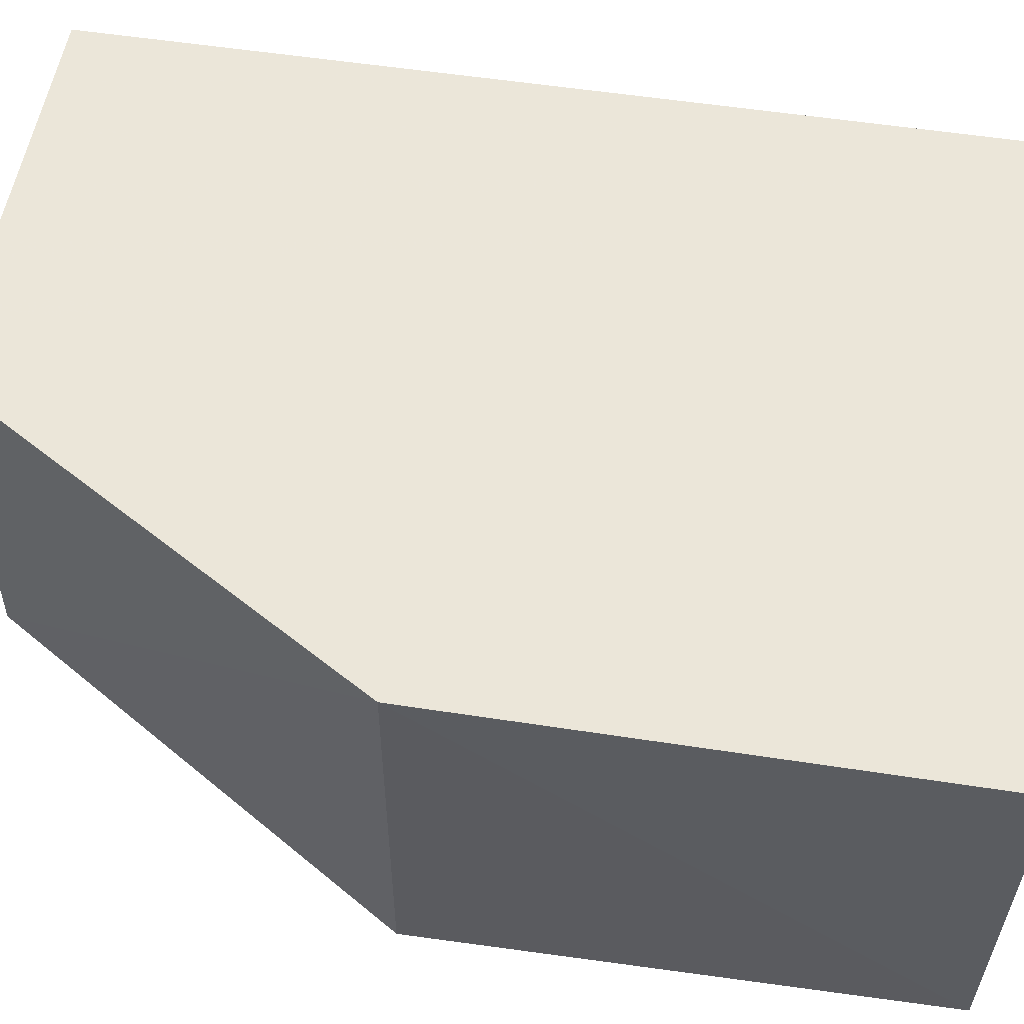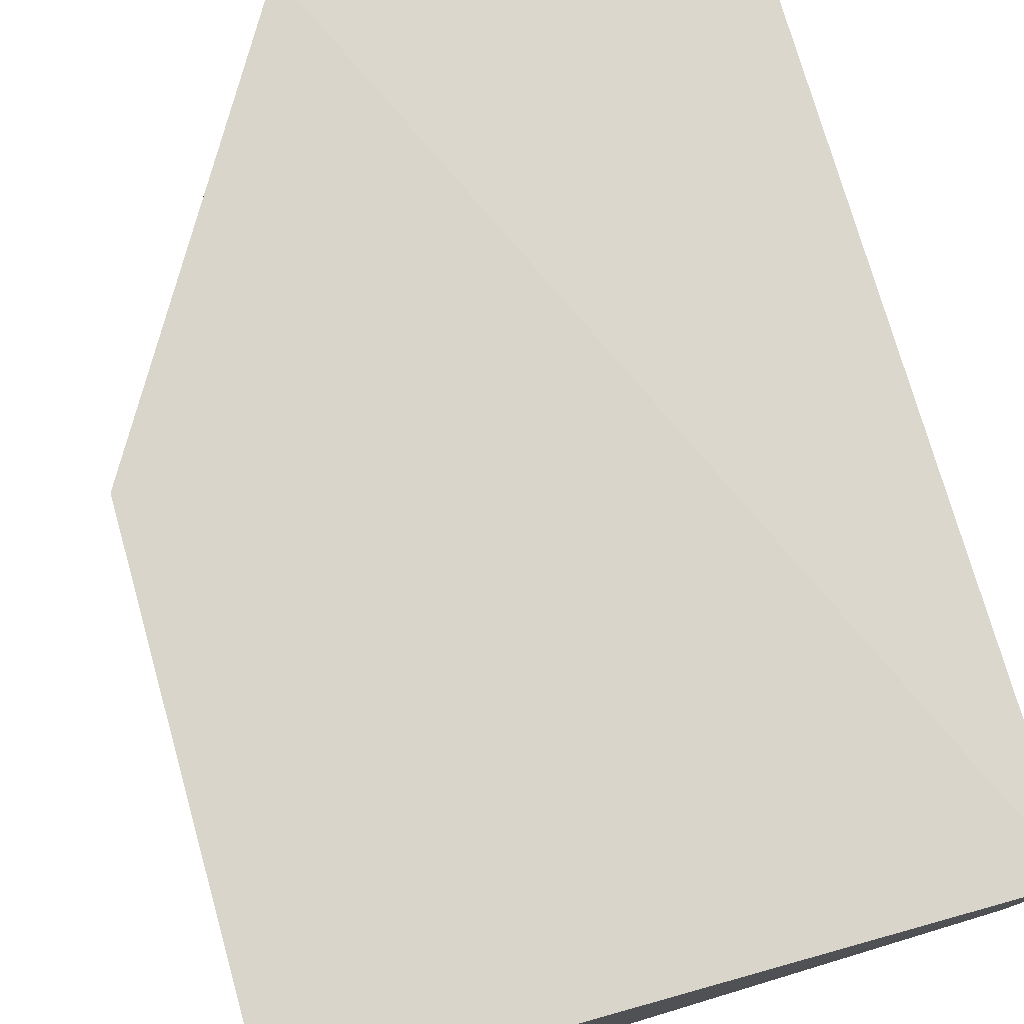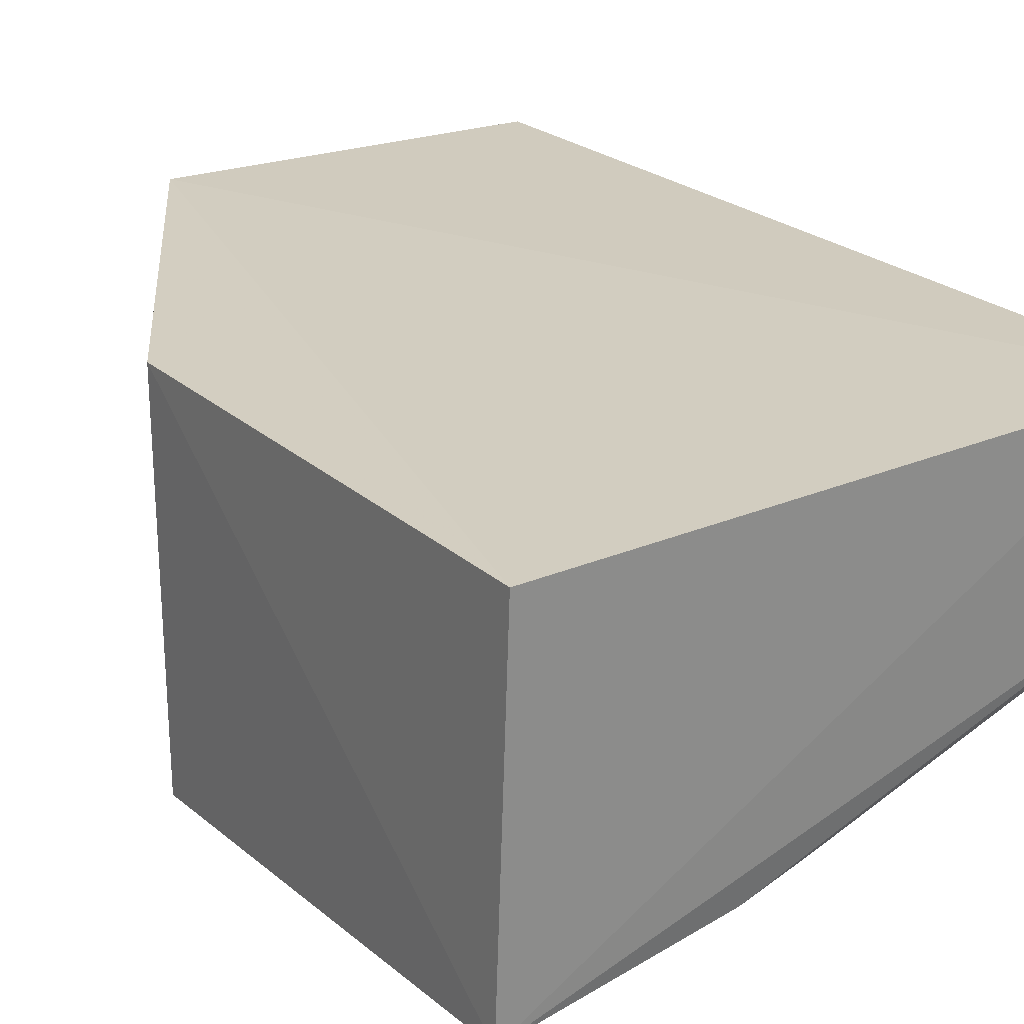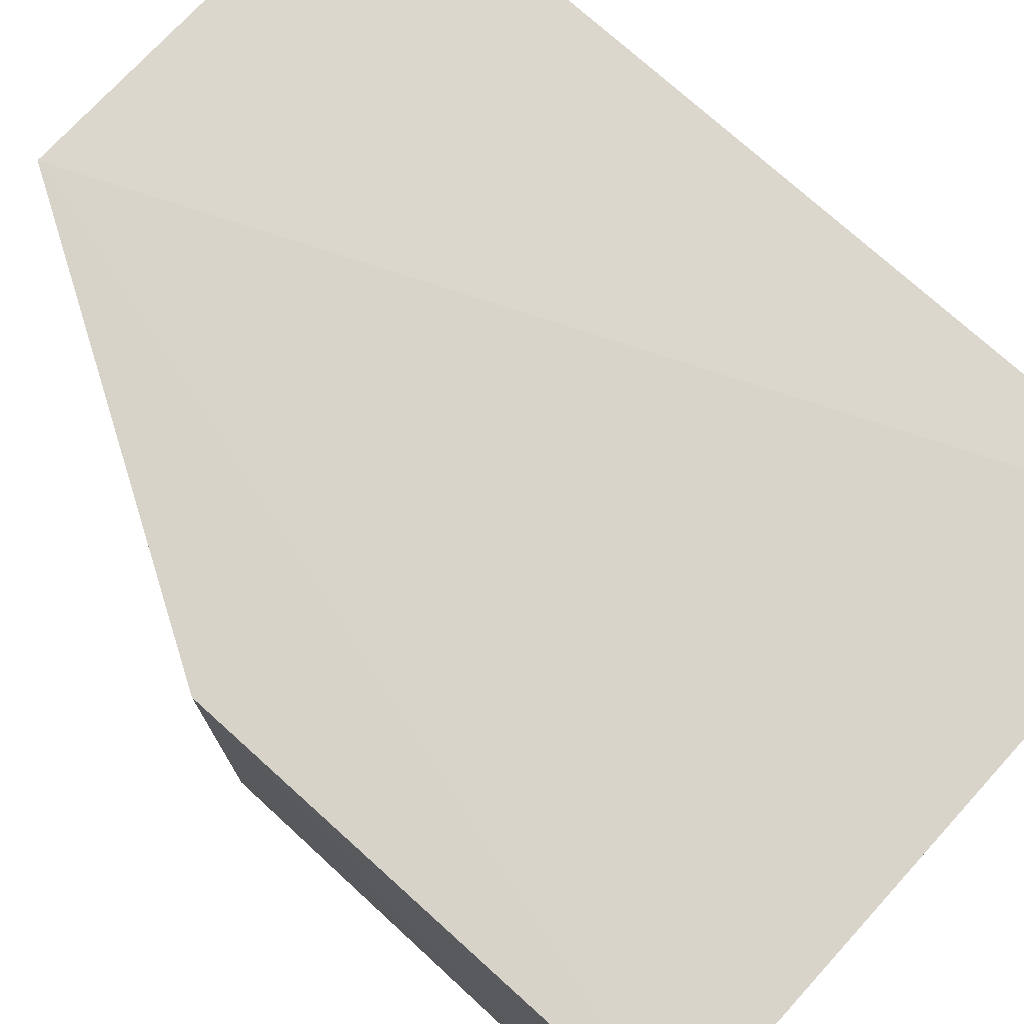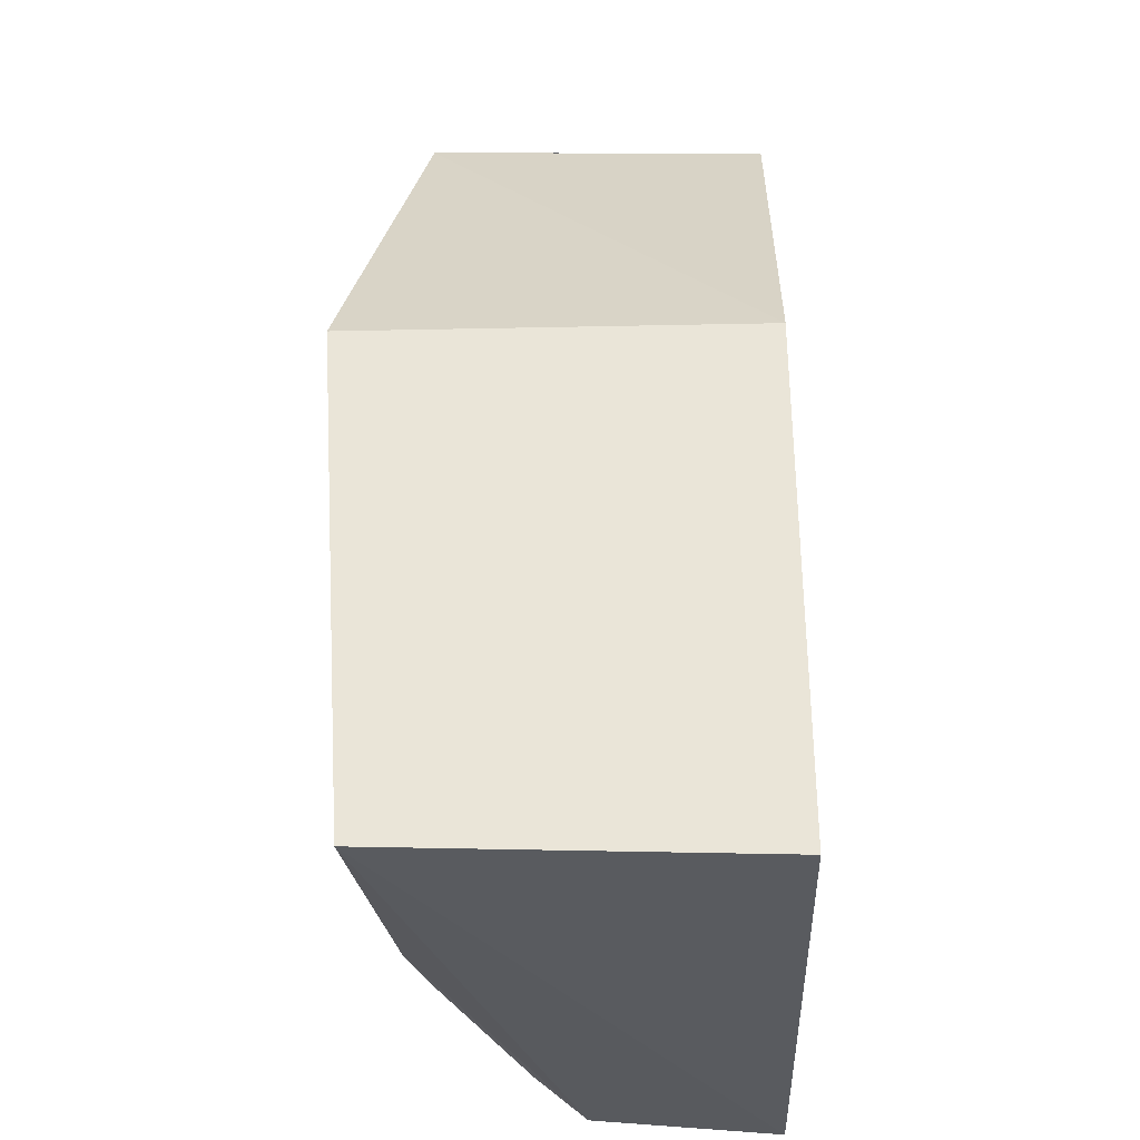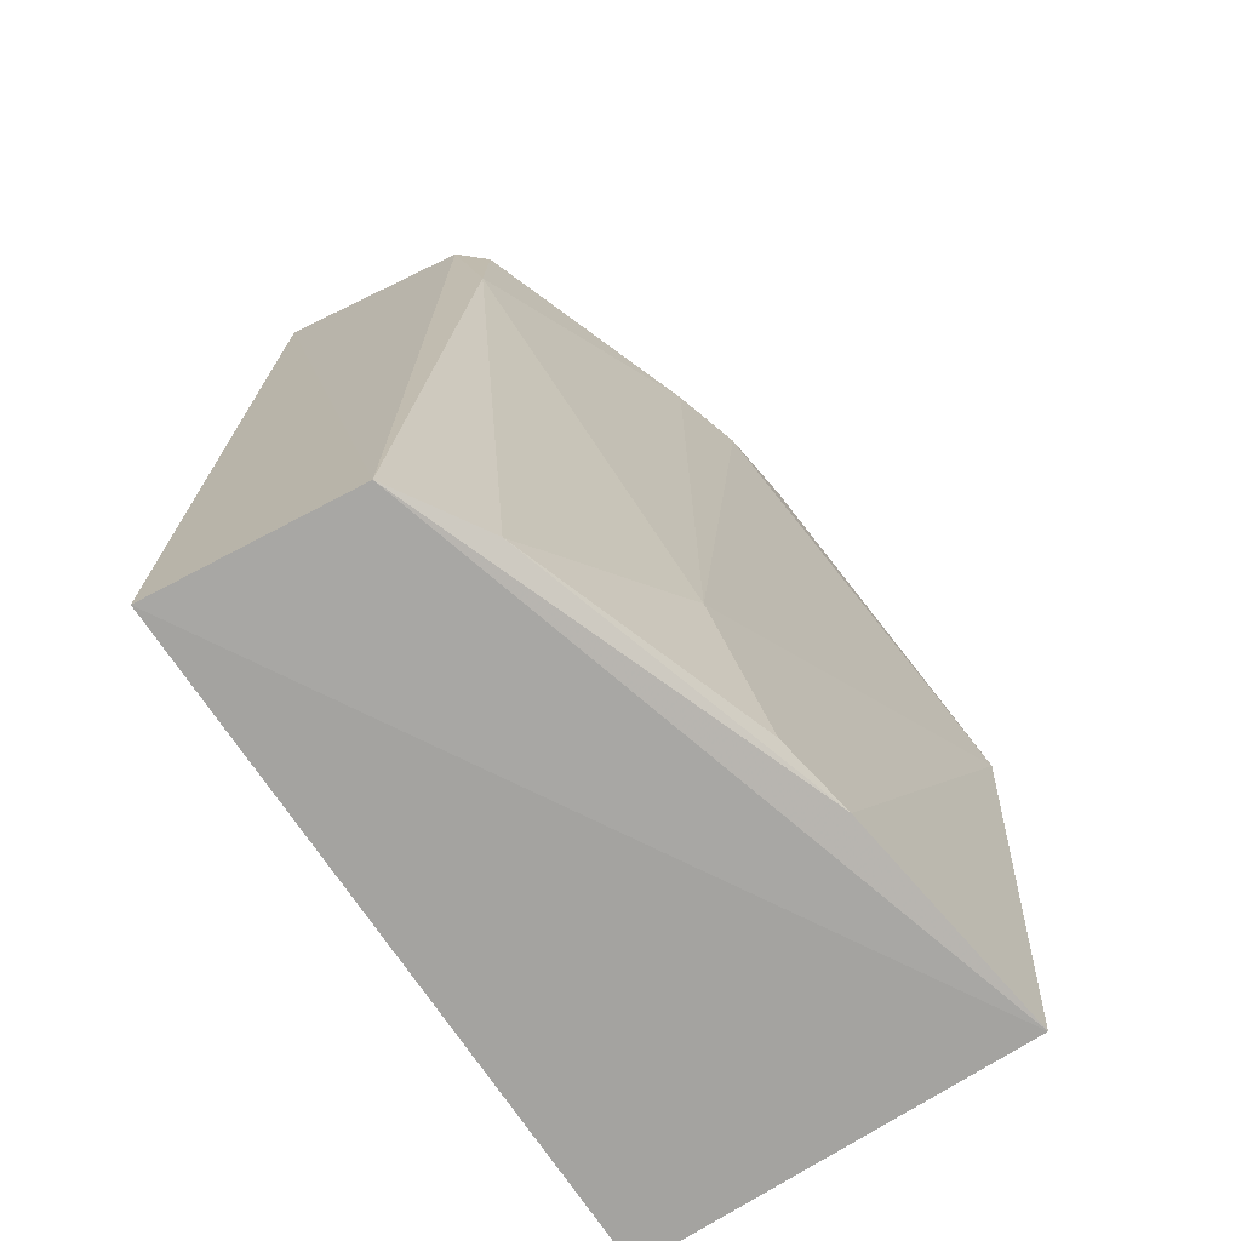
<metadata>
{"format":"obj","ext":"obj","renderer":"f3d","projection":"perspective","resolution":1024,"background":"white","views":[{"elev":55.5,"azim":99.4,"up":"+Y"},{"elev":74.1,"azim":164.2,"up":"+Y"},{"elev":24.5,"azim":145.0,"up":"+Y"},{"elev":74.6,"azim":132.1,"up":"+Y"},{"elev":-31.8,"azim":91.8,"up":"+Z"},{"elev":-72.2,"azim":-56.6,"up":"+Z"}]}
</metadata>
<code>
v -0.02015 -0.06374 0.02712
v -0.01315 -0.07545 0.01525
v -0.01318 -0.0638 0.0005995
v -0.03187 -0.06375 0.0005296
v -0.03065 -0.07033 0.02652
v -0.01298 -0.07449 0.0008645
v -0.01317 -0.06388 0.01525
v -0.01969 -0.0736 0.02698
v -0.032 -0.06404 0.02712
v -0.03126 -0.06935 0.0008076
v -0.02392 -0.0728 0.005846
v -0.03132 -0.0695 0.02686
v -0.02401 -0.07277 0.02652
v -0.03082 -0.07043 0.02229
v -0.02183 -0.07317 0.001269
v -0.02866 -0.07101 0.02667
v -0.02196 -0.07335 0.02669
v -0.02872 -0.07079 0.001189
v -0.01963 -0.07358 0.001034
f 1 3 4
f 6 4 3
f 7 3 1
f 7 6 3
f 7 2 6
f 8 7 1
f 8 2 7
f 9 1 4
f 9 8 1
f 10 4 6
f 10 9 4
f 12 8 9
f 12 9 10
f 14 12 10
f 14 5 12
f 14 13 5
f 14 11 13
f 15 2 11
f 16 12 5
f 16 8 12
f 16 5 13
f 17 13 11
f 17 11 2
f 17 2 8
f 17 16 13
f 17 8 16
f 18 14 10
f 18 11 14
f 18 15 11
f 19 10 6
f 19 6 2
f 19 2 15
f 19 18 10
f 19 15 18

</code>
